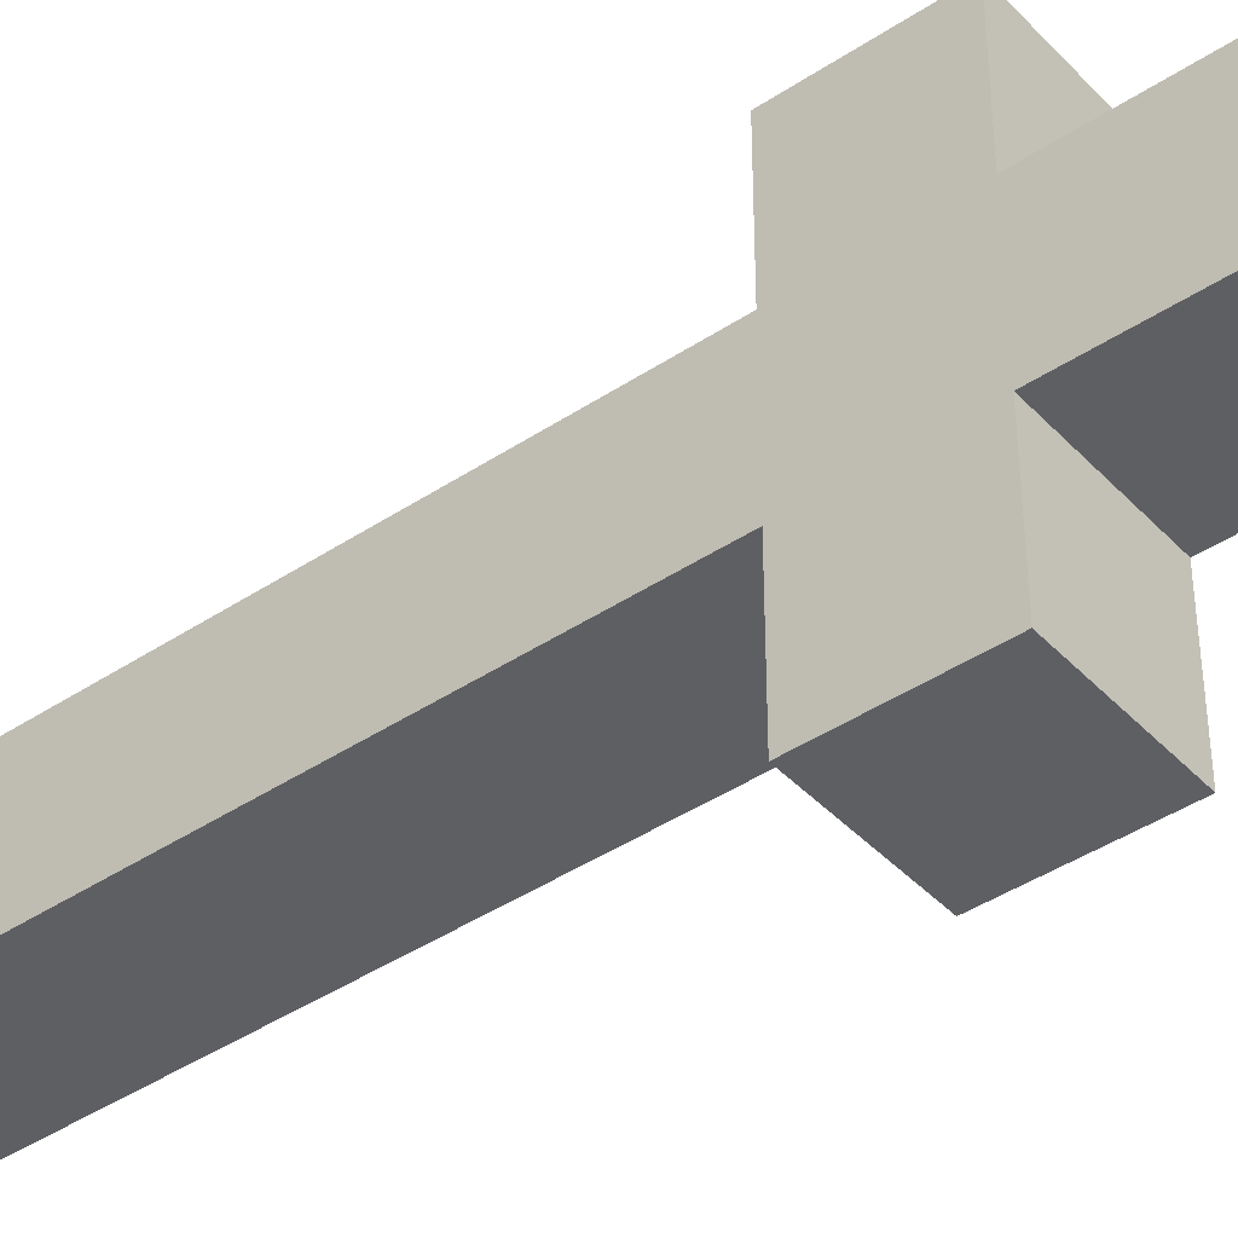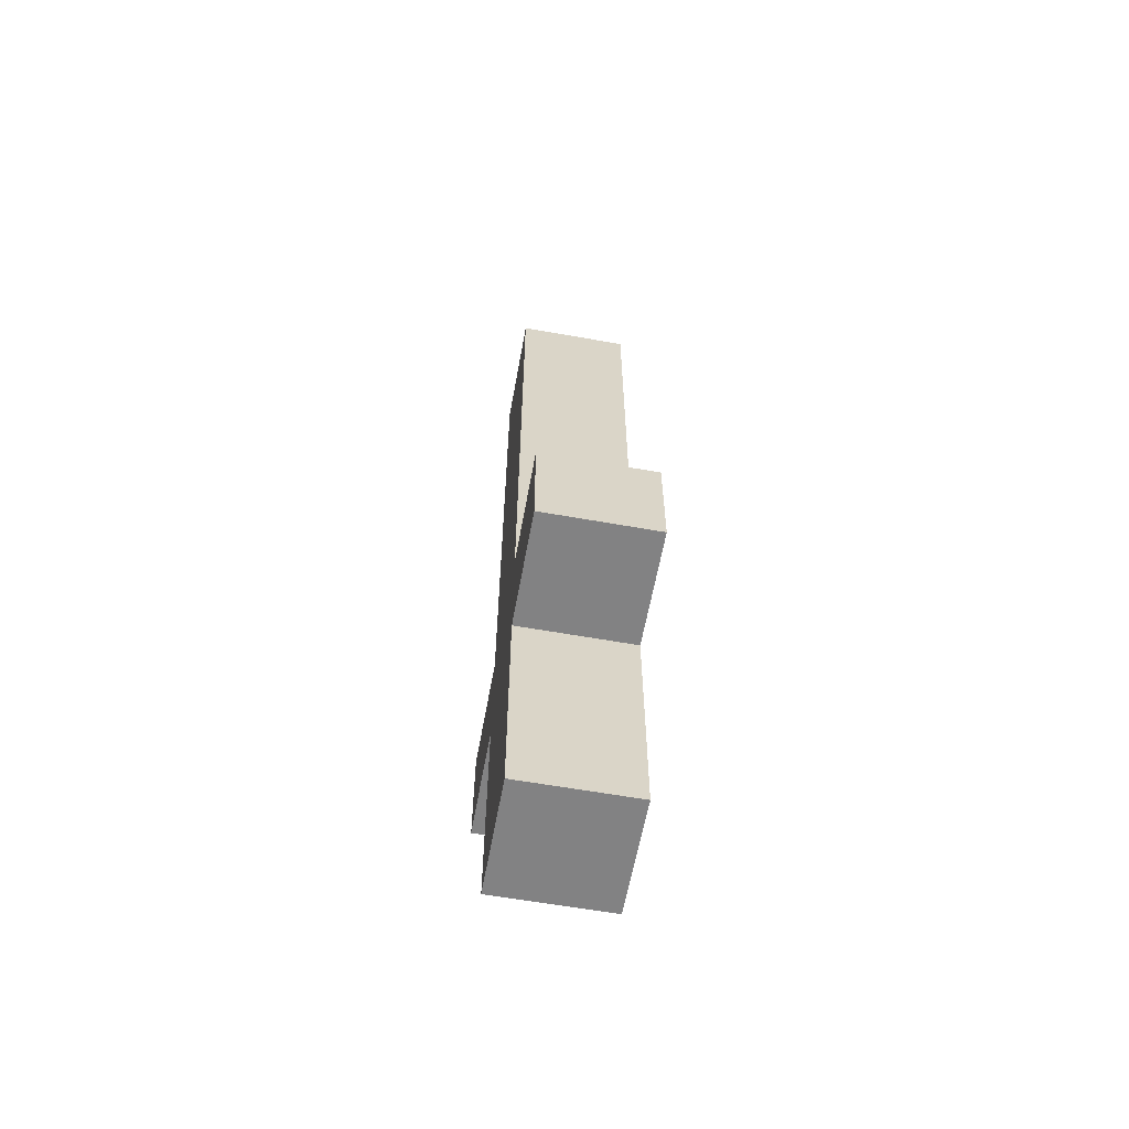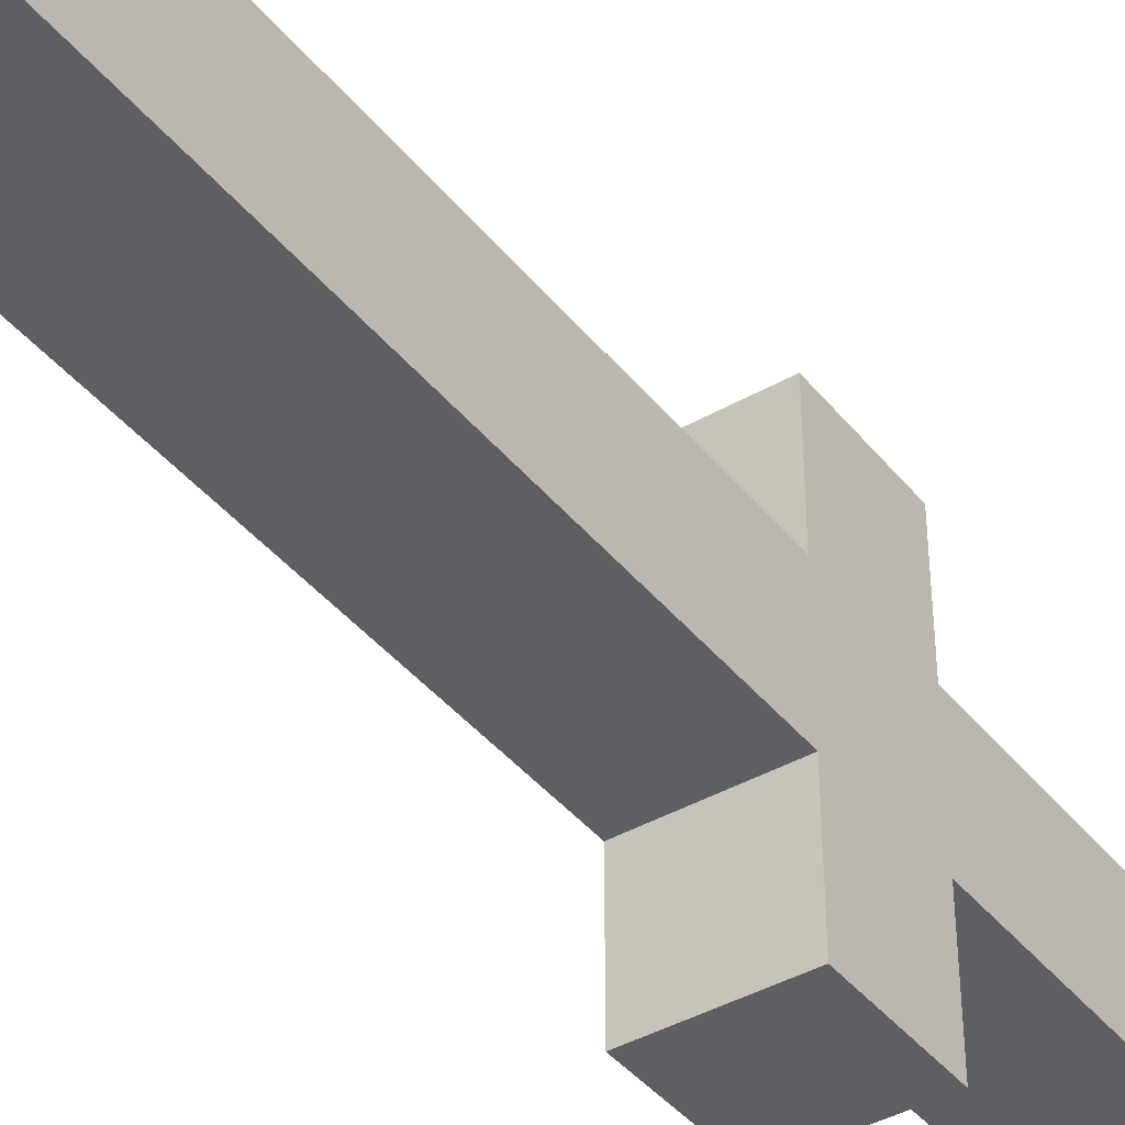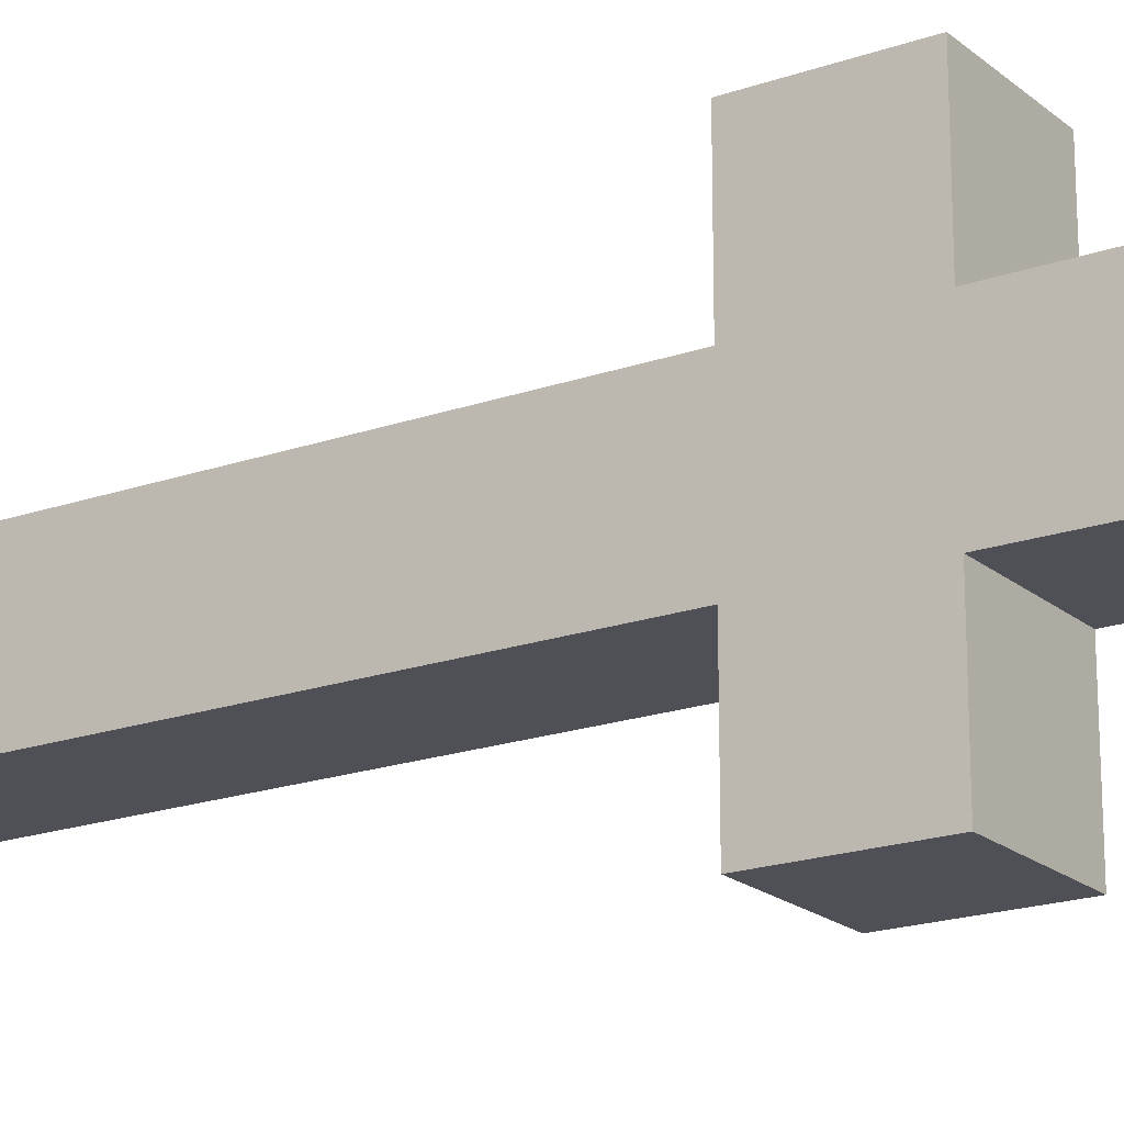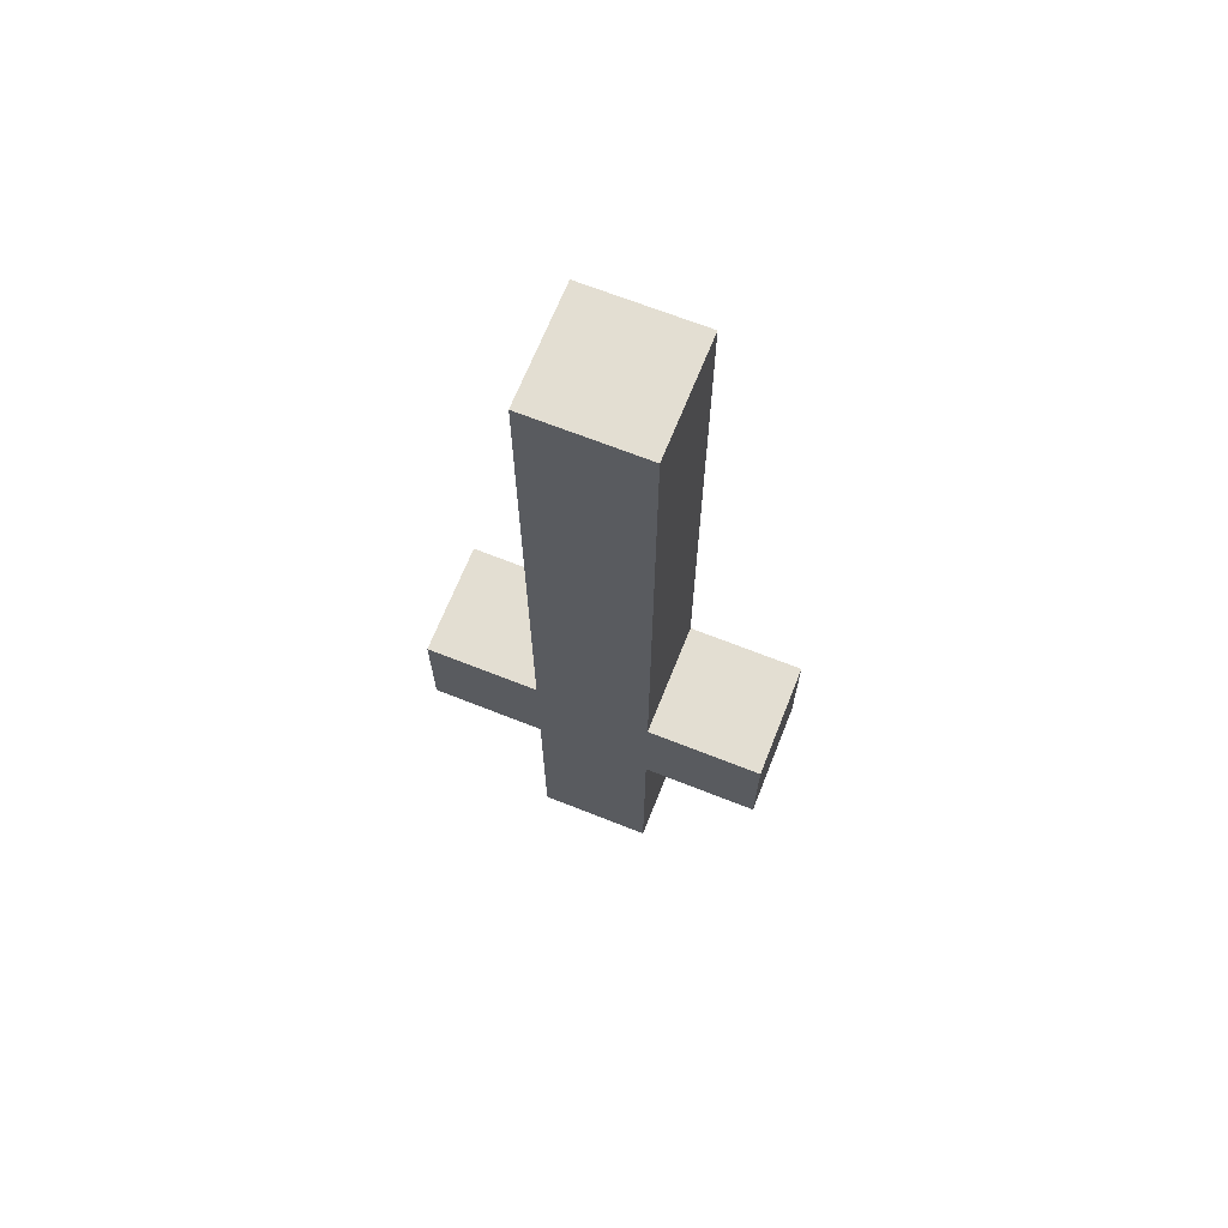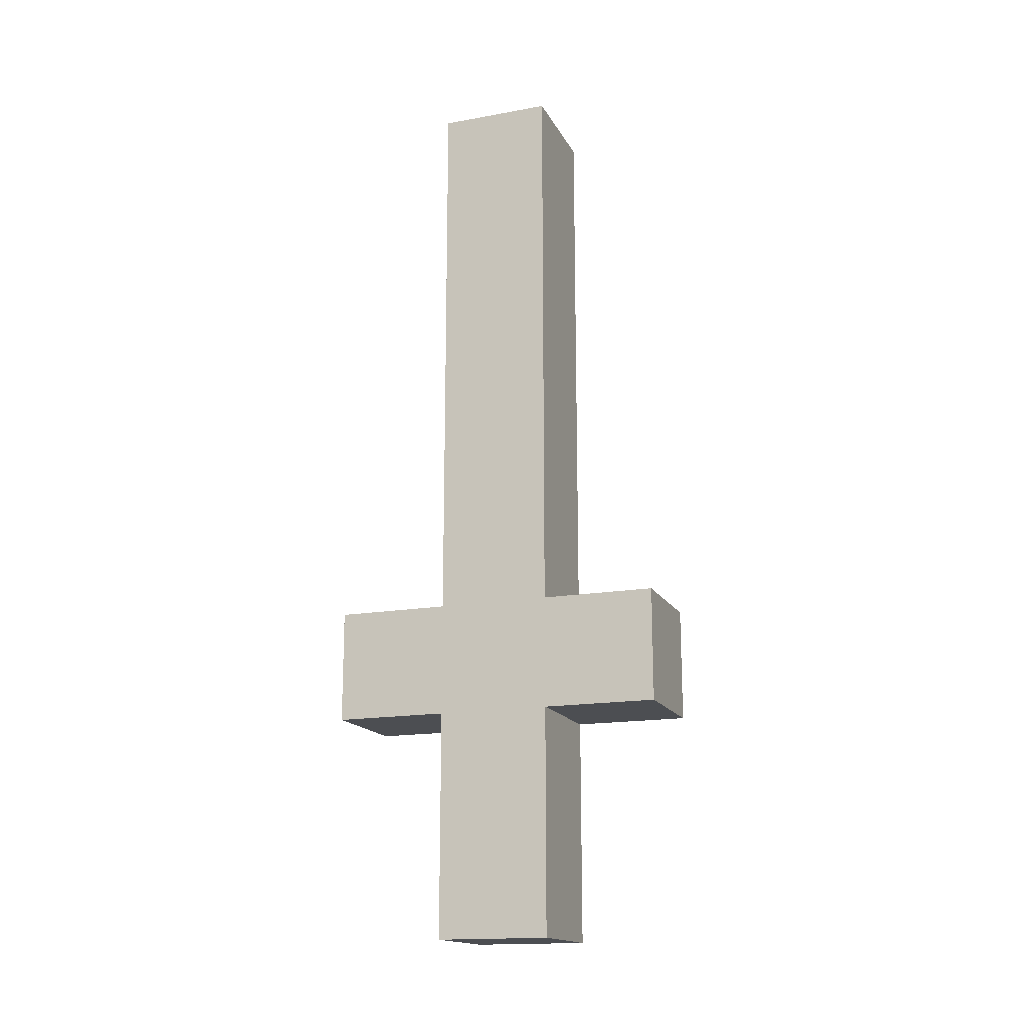
<metadata>
{"format":"obj","ext":"obj","renderer":"f3d","projection":"perspective","resolution":1024,"background":"white","views":[{"elev":-41.7,"azim":128.8,"up":"+Y"},{"elev":-60.9,"azim":169.7,"up":"+Z"},{"elev":-40.8,"azim":35.0,"up":"+Y"},{"elev":-19.3,"azim":123.5,"up":"+Y"},{"elev":67.7,"azim":-68.3,"up":"+Z"},{"elev":-16.6,"azim":110.2,"up":"+Z"}]}
</metadata>
<code>
v 5 5 4
v 5 5 3
v 5 4 3
v 5 4 4
v 6 4 4
v 6 4 3
v 6 5 3
v 6 5 4
v 5 5 2
v 5 5 1
v 5 4 1
v 5 4 2
v 6 4 2
v 6 4 1
v 6 5 1
v 6 5 2
v 5 4 1
v 5 5 1
v 6 5 1
v 6 4 1
v 5 4 2
v 5 4 1
v 6 4 1
v 6 4 2
v 6 5 2
v 6 5 1
v 5 5 1
v 5 5 2
v 5 5 3
v 5 5 2
v 5 4 2
v 5 4 3
v 6 4 3
v 6 4 2
v 6 5 2
v 6 5 3
v 5 4 3
v 5 4 2
v 6 4 2
v 6 4 3
v 6 5 3
v 6 5 2
v 5 5 2
v 5 5 3
v 5 6 4
v 5 6 3
v 5 5 3
v 5 5 4
v 6 5 4
v 6 5 3
v 6 6 3
v 6 6 4
v 5 6 4
v 5 5 4
v 6 5 4
v 6 6 4
v 5 5 3
v 5 6 3
v 6 6 3
v 6 5 3
v 6 6 4
v 6 6 3
v 5 6 3
v 5 6 4
v 5 4 4
v 5 4 3
v 5 3 3
v 5 3 4
v 6 3 4
v 6 3 3
v 6 4 3
v 6 4 4
v 5 4 4
v 5 3 4
v 6 3 4
v 6 4 4
v 5 3 3
v 5 4 3
v 6 4 3
v 6 3 3
v 5 3 4
v 5 3 3
v 6 3 3
v 6 3 4
v 5 5 5
v 5 5 4
v 5 4 4
v 5 4 5
v 6 4 5
v 6 4 4
v 6 5 4
v 6 5 5
v 5 4 5
v 5 4 4
v 6 4 4
v 6 4 5
v 6 5 5
v 6 5 4
v 5 5 4
v 5 5 5
v 5 5 6
v 5 5 5
v 5 4 5
v 5 4 6
v 6 4 6
v 6 4 5
v 6 5 5
v 6 5 6
v 5 4 6
v 5 4 5
v 6 4 5
v 6 4 6
v 6 5 6
v 6 5 5
v 5 5 5
v 5 5 6
v 5 5 7
v 5 5 6
v 5 4 6
v 5 4 7
v 6 4 7
v 6 4 6
v 6 5 6
v 6 5 7
v 5 4 7
v 5 4 6
v 6 4 6
v 6 4 7
v 6 5 7
v 6 5 6
v 5 5 6
v 5 5 7
v 5 5 8
v 5 5 7
v 5 4 7
v 5 4 8
v 6 4 8
v 6 4 7
v 6 5 7
v 6 5 8
v 5 4 8
v 5 4 7
v 6 4 7
v 6 4 8
v 6 5 8
v 6 5 7
v 5 5 7
v 5 5 8
v 5 5 9
v 5 5 8
v 5 4 8
v 5 4 9
v 6 4 9
v 6 4 8
v 6 5 8
v 6 5 9
v 5 5 9
v 5 4 9
v 6 4 9
v 6 5 9
v 5 4 9
v 5 4 8
v 6 4 8
v 6 4 9
v 6 5 9
v 6 5 8
v 5 5 8
v 5 5 9
f 1 2 3 4
f 5 6 7 8
f 9 10 11 12
f 13 14 15 16
f 17 18 19 20
f 21 22 23 24
f 25 26 27 28
f 29 30 31 32
f 33 34 35 36
f 37 38 39 40
f 41 42 43 44
f 45 46 47 48
f 49 50 51 52
f 53 54 55 56
f 57 58 59 60
f 61 62 63 64
f 65 66 67 68
f 69 70 71 72
f 73 74 75 76
f 77 78 79 80
f 81 82 83 84
f 85 86 87 88
f 89 90 91 92
f 93 94 95 96
f 97 98 99 100
f 101 102 103 104
f 105 106 107 108
f 109 110 111 112
f 113 114 115 116
f 117 118 119 120
f 121 122 123 124
f 125 126 127 128
f 129 130 131 132
f 133 134 135 136
f 137 138 139 140
f 141 142 143 144
f 145 146 147 148
f 149 150 151 152
f 153 154 155 156
f 157 158 159 160
f 161 162 163 164
f 165 166 167 168

</code>
